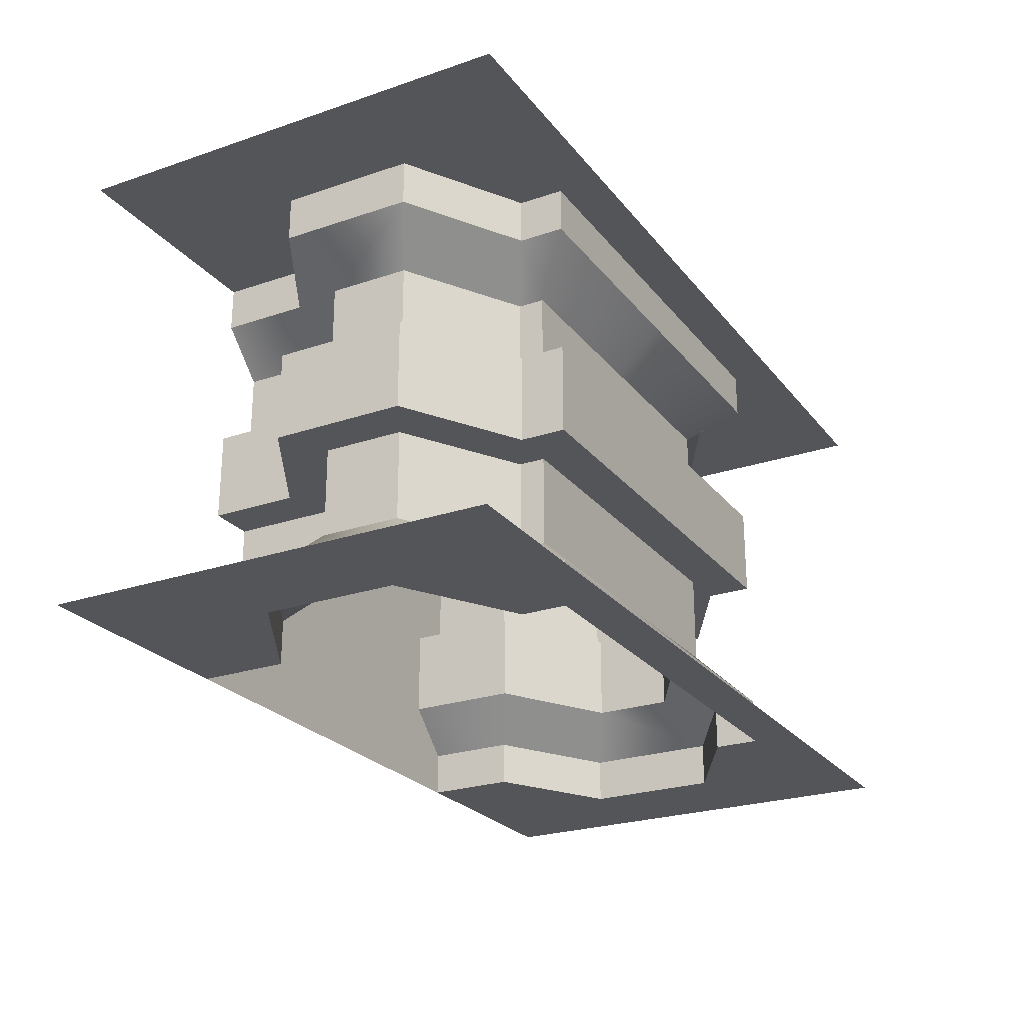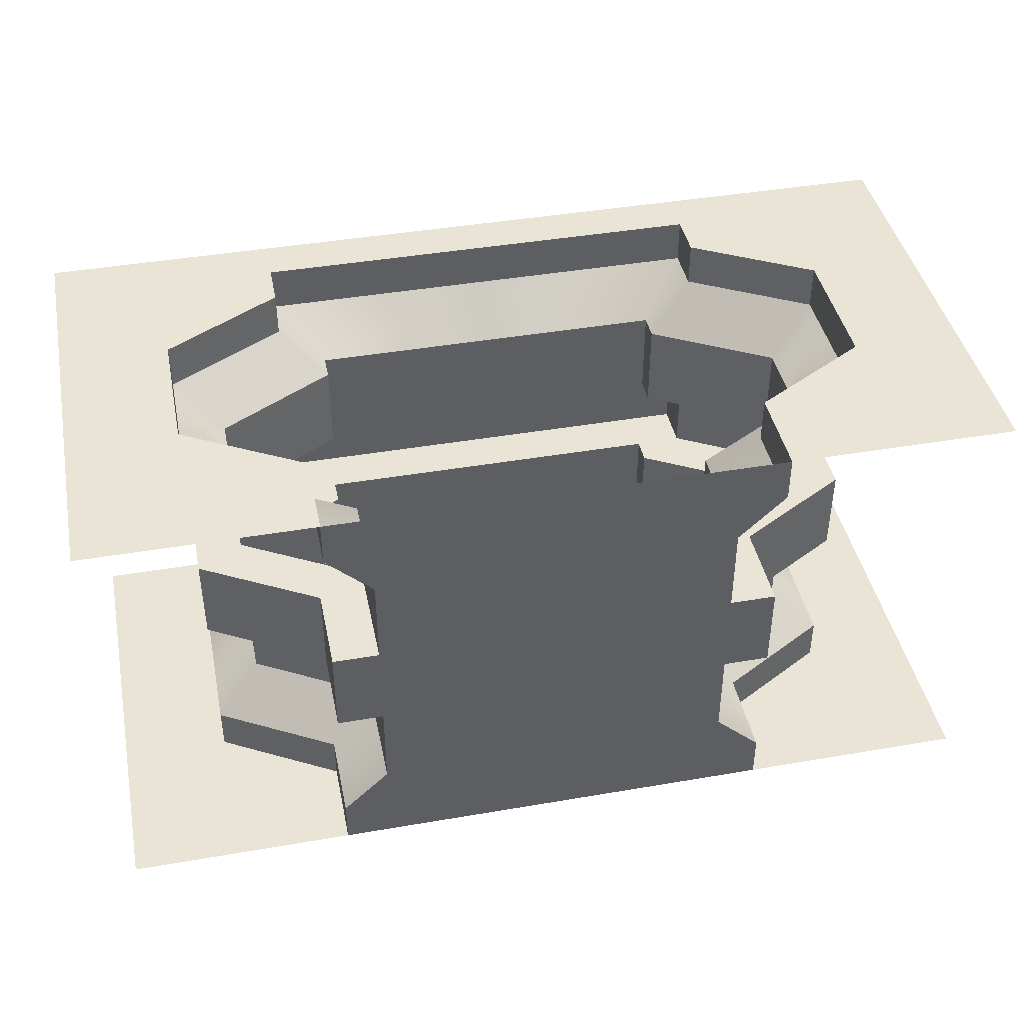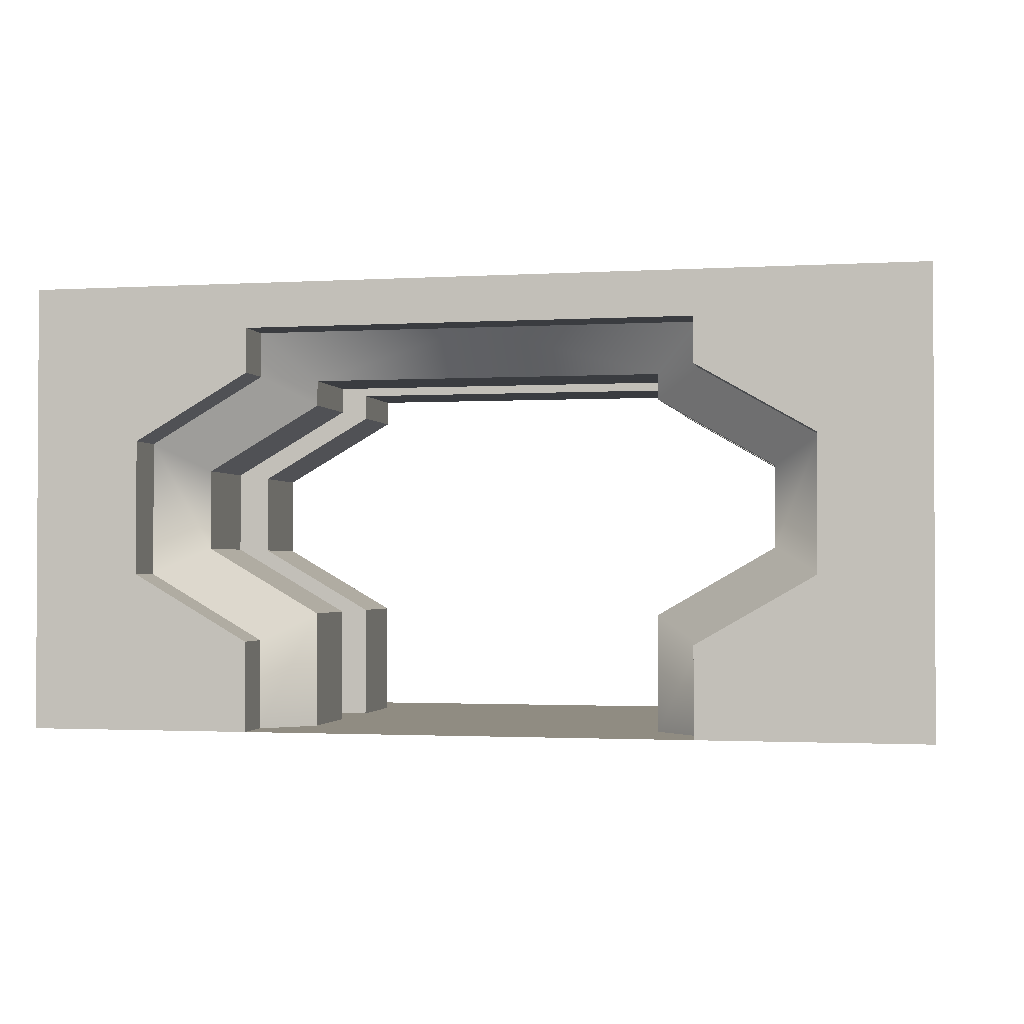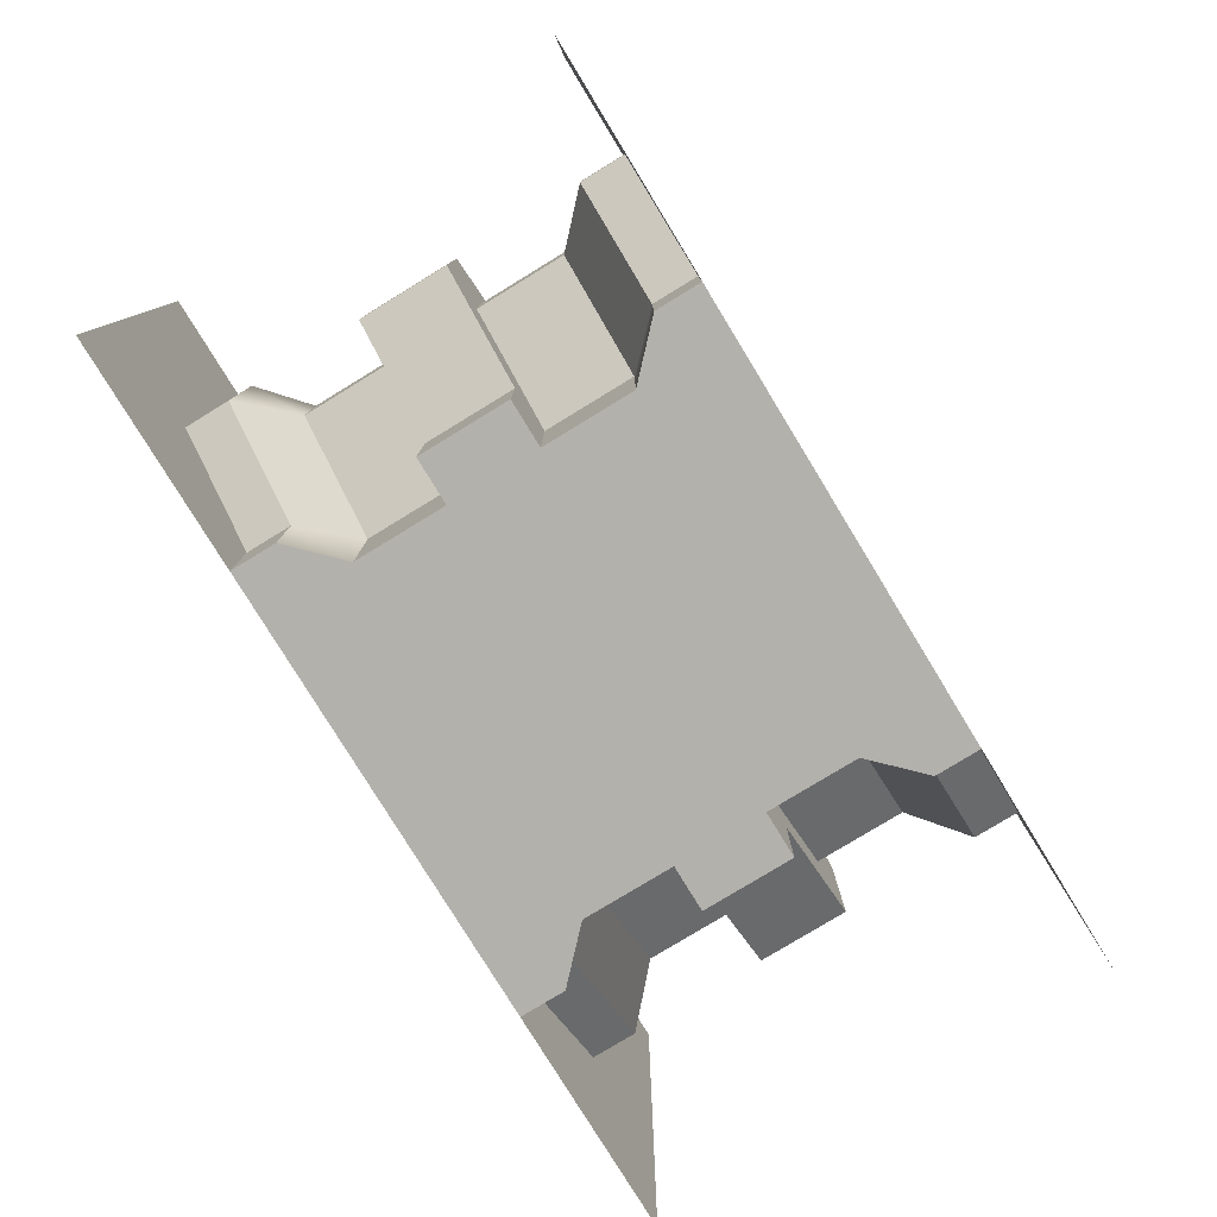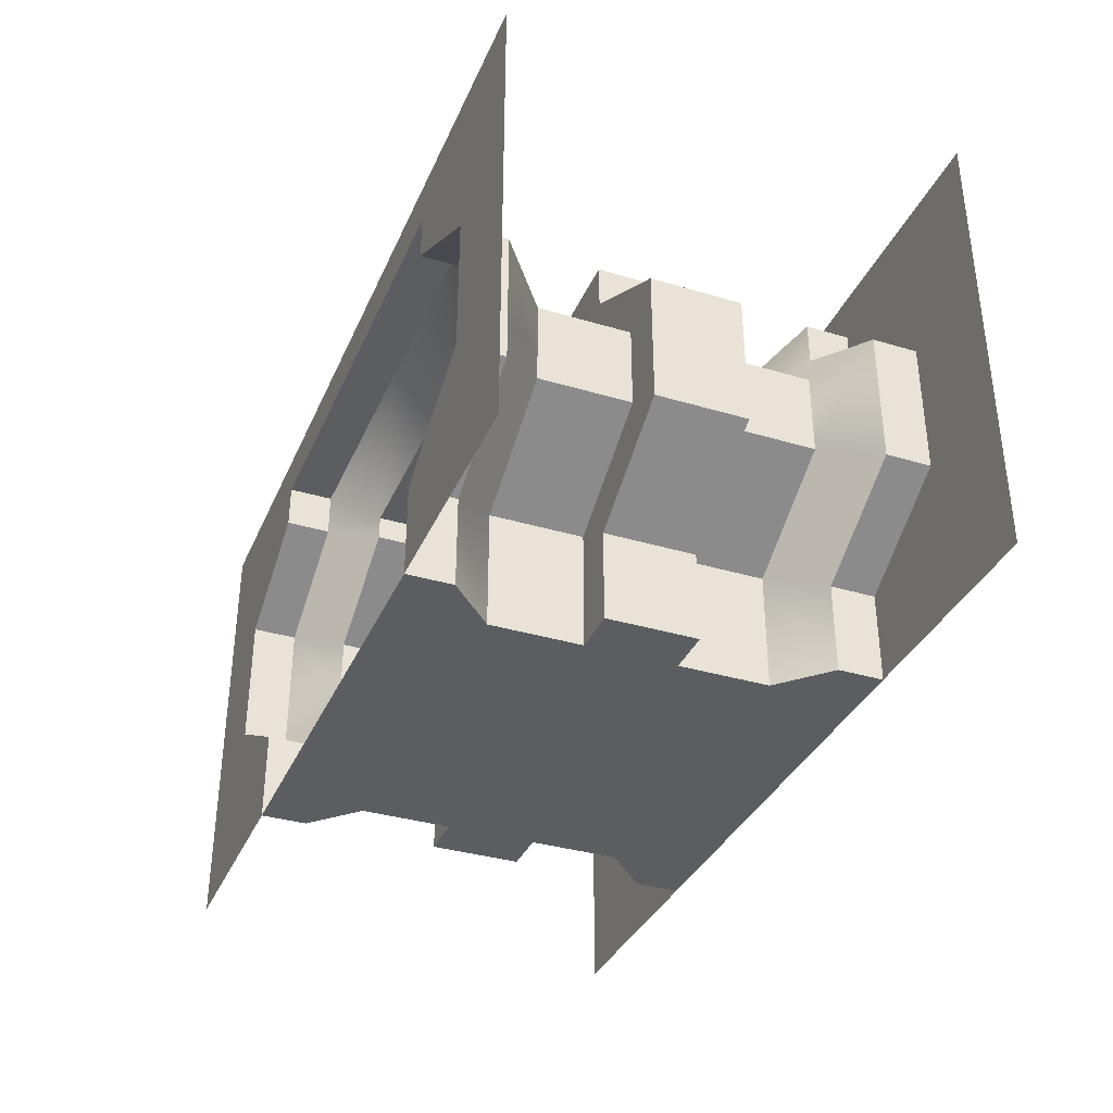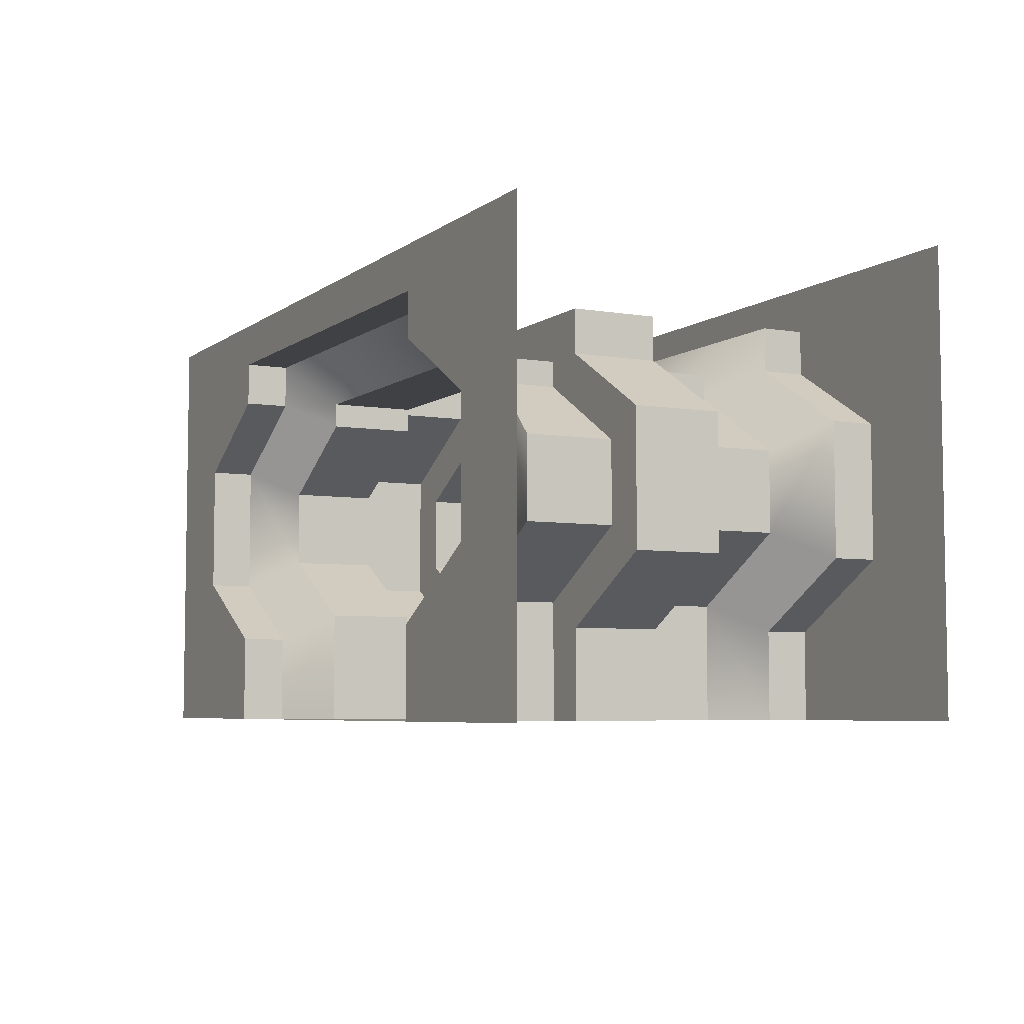
<metadata>
{"format":"obj","ext":"obj","renderer":"f3d","projection":"perspective","resolution":1024,"background":"white","views":[{"elev":-24.8,"azim":118.9,"up":"+Z"},{"elev":42.5,"azim":-11.6,"up":"+Z"},{"elev":-1.7,"azim":12.1,"up":"+Y"},{"elev":-79.0,"azim":121.4,"up":"+Y"},{"elev":-35.4,"azim":68.4,"up":"+Y"},{"elev":-5.7,"azim":63.0,"up":"+Y"}]}
</metadata>
<code>
g Mesh1 For_Mousedroid__Your_doorway_with_better_textures1 Model
v 1.045 1.215 0.04217
v 0.4396 1.215 0.347
v 0.4396 1.215 0.04217
f 1 2 3
v 1.045 1.215 0.347
f 2 1 4
v 1.045 1.129 0.347
f 1 5 4
v 1.045 1.129 0.04217
f 5 1 6
v 1.201 1.219 0.04217
f 7 6 1
v 1.597 0.9902 0.04217
f 8 6 7
v 1.441 0.9001 0.04217
f 8 9 6
v 1.441 0.6234 0.04217
f 8 10 9
v 1.597 0.5333 0.04217
f 11 10 8
v 1.045 0.3949 0.04217
f 11 12 10
v 1.201 0.3048 0.04217
f 13 12 11
v 1.201 0.1524 0.04217
f 14 12 13
v 1.045 0.1524 0.04217
f 12 14 15
v 1.201 3.7e-16 0.04217
f 16 15 14
v 1.045 3.7e-16 0.04217
f 15 16 17
v 1.201 3.7e-16 -0.11
f 18 17 16
v 0.4396 3.791e-16 -0.11
f 19 17 18
v 1.045 3.7e-16 0.347
f 17 19 20
v 1.201 3.7e-16 0.6518
f 19 21 20
v 0.4396 3.7e-16 0.6518
f 21 19 22
v -0.1658 3.7e-16 0.04217
f 19 23 22
v -0.3219 3.7e-16 -0.11
f 24 23 19
v -0.3219 3.7e-16 0.04217
f 23 24 25
v -0.3219 0.1524 0.04217
f 24 26 25
v -0.3219 0.3048 0.04217
f 26 24 27
v -0.3219 0.3048 -0.11
f 27 24 28
v -0.3219 3.7e-16 -0.2621
f 29 28 24
v -0.3219 0.3048 -0.2621
f 28 29 30
v -0.3219 0.1524 -0.2621
f 30 29 31
v -0.1658 0.1524 -0.2621
f 29 32 31
v -0.1658 3.7e-16 -0.2621
f 32 29 33
f 29 19 33
f 19 29 24
v -0.1658 3.7e-16 -0.5669
f 33 19 34
v 0.4396 3.7e-16 -0.8717
f 35 34 19
v -0.3219 3.7e-16 -0.8717
f 36 34 35
v -0.3219 3.7e-16 -0.7193
f 34 36 37
v -0.3219 0.3048 -0.7193
f 36 38 37
v -0.3219 0.3048 -0.8717
f 38 36 39
v -0.7176 0.5333 -0.8717
f 36 40 39
v -1.084 3.7e-16 -0.8717
f 41 40 36
v -1.084 1.523 -0.8717
f 40 41 42
v -0.7176 0.9902 -0.8717
f 40 42 43
v -0.3219 1.219 -0.8717
f 43 42 44
v -0.3219 1.371 -0.8717
f 44 42 45
v 0.4396 1.523 -0.8717
f 46 45 42
v 0.4396 1.371 -0.8717
f 45 46 47
v 1.201 1.371 -0.8717
f 46 48 47
v 1.963 1.523 -0.8717
f 49 48 46
v 1.201 1.219 -0.8717
f 49 50 48
v 1.597 0.9902 -0.8717
f 49 51 50
v 1.597 0.5333 -0.8717
f 49 52 51
v 1.963 3.7e-16 -0.8717
f 53 52 49
v 1.201 0.3048 -0.8717
f 53 54 52
v 1.201 3.7e-16 -0.8717
f 54 53 55
v 1.201 3.7e-16 -0.7193
f 56 54 55
v 1.201 0.3048 -0.7193
f 54 56 57
v 1.045 0.3949 -0.5669
f 56 58 57
v 1.045 3.7e-16 -0.5669
f 58 56 59
f 55 59 56
f 35 59 55
v 1.045 3.7e-16 -0.2621
f 59 35 60
f 19 60 35
f 60 19 18
v 1.201 3.7e-16 -0.2621
f 60 18 61
v 1.201 0.3048 -0.2621
f 18 62 61
v 1.201 0.3048 -0.11
f 62 18 63
f 16 63 18
f 14 63 16
f 63 14 13
f 11 63 13
v 1.597 0.5333 -0.11
f 63 11 64
v 1.597 0.9902 -0.11
f 11 65 64
f 65 11 8
f 7 65 8
v 1.201 1.219 -0.11
f 65 7 66
v 1.201 1.371 -0.11
f 7 67 66
v 1.201 1.371 0.04217
f 67 7 68
v 0.4396 1.371 0.04217
f 7 69 68
f 1 69 7
f 69 1 3
v -0.1658 1.215 0.04217
f 70 69 3
v -0.3219 1.219 0.04217
f 69 70 71
v -0.1658 1.129 0.04217
f 72 71 70
v -0.7176 0.9902 0.04217
f 72 73 71
v -0.5615 0.9001 0.04217
f 74 73 72
v -0.5615 0.6234 0.04217
f 75 73 74
v -0.7176 0.5333 0.04217
f 75 76 73
v -0.1658 0.3949 0.04217
f 77 76 75
f 77 27 76
v -0.1658 0.1524 0.04217
f 78 27 77
f 27 78 26
f 23 26 78
f 26 23 25
f 77 23 78
v -0.1658 0.3949 0.347
f 79 23 77
v -0.1658 3.7e-16 0.347
f 23 79 80
v -0.3219 3.7e-16 0.4994
f 79 81 80
v -0.3219 0.3048 0.4994
f 81 79 82
v -0.7176 0.5333 0.4994
f 79 83 82
v -0.5615 0.6234 0.347
f 83 79 84
f 79 75 84
f 75 79 77
v -0.5615 0.9001 0.347
f 75 85 84
f 85 75 74
f 72 85 74
v -0.1658 1.129 0.347
f 85 72 86
v -0.1658 1.215 0.347
f 72 87 86
f 87 72 70
f 3 87 70
f 87 3 2
v 0.4396 1.371 0.4994
f 88 87 2
v -0.3219 1.371 0.4994
f 87 88 89
v -0.3219 1.371 0.6518
f 88 90 89
v 0.4396 1.371 0.6518
f 90 88 91
v 1.201 1.371 0.4994
f 92 91 88
v 1.201 1.371 0.6518
f 91 92 93
v 1.201 1.219 0.6518
f 92 94 93
v 1.201 1.219 0.4994
f 94 92 95
f 4 95 92
f 95 4 5
v 1.597 0.9902 0.4994
f 5 96 95
v 1.441 0.9001 0.347
f 96 5 97
f 5 9 97
f 9 5 6
v 1.441 0.6234 0.347
f 9 98 97
f 98 9 10
f 12 98 10
v 1.045 0.3949 0.347
f 98 12 99
f 17 99 12
f 99 17 20
v 1.201 0.3048 0.4994
f 20 100 99
v 1.201 3.7e-16 0.4994
f 100 20 101
f 20 21 101
f 21 100 101
v 1.201 0.3048 0.6518
f 100 21 102
v 1.597 0.5333 0.6518
f 21 103 102
v 1.963 3.7e-16 0.6518
f 104 103 21
v 1.963 1.523 0.6518
f 103 104 105
v 1.597 0.9902 0.6518
f 103 105 106
f 106 105 94
f 94 105 93
v 0.4396 1.523 0.6518
f 107 93 105
f 93 107 91
f 107 90 91
v -1.084 1.523 0.6518
f 108 90 107
v -0.3219 1.219 0.6518
f 108 109 90
v -0.7176 0.9902 0.6518
f 108 110 109
v -0.7176 0.5333 0.6518
f 108 111 110
v -1.084 3.7e-16 0.6518
f 112 111 108
v -0.3219 0.3048 0.6518
f 112 113 111
v -0.3219 3.7e-16 0.6518
f 113 112 114
f 81 113 114
f 113 81 82
f 83 113 82
f 113 83 111
f 83 110 111
v -0.7176 0.9902 0.4994
f 110 83 115
f 84 115 83
f 115 84 85
f 86 115 85
v -0.3219 1.219 0.4994
f 115 86 116
f 87 116 86
f 116 87 89
f 90 116 89
f 116 90 109
f 110 116 109
f 116 110 115
f 22 81 114
f 81 22 80
f 80 22 23
f 94 96 106
f 96 94 95
f 96 103 106
v 1.597 0.5333 0.4994
f 103 96 117
f 96 98 117
f 98 96 97
f 99 117 98
f 117 99 100
f 100 103 117
f 103 100 102
f 17 12 15
f 88 4 92
f 4 88 2
v -0.7176 0.5333 -0.11
f 27 118 76
f 118 27 28
v -0.7176 0.5333 -0.2621
f 28 119 118
f 119 28 30
v -0.1658 0.3949 -0.2621
f 30 120 119
f 31 120 30
f 120 31 32
f 32 34 120
f 34 32 33
v -0.1658 0.3949 -0.5669
f 120 34 121
f 34 38 121
f 38 34 37
v -0.7176 0.5333 -0.7193
f 122 121 38
v -0.5615 0.6234 -0.5669
f 121 122 123
v -0.7176 0.9902 -0.7193
f 124 123 122
v -0.5615 0.9001 -0.5669
f 123 124 125
v -0.1658 1.129 -0.5669
f 124 126 125
v -0.3219 1.219 -0.7193
f 126 124 127
f 124 44 127
f 44 124 43
f 124 40 43
f 40 124 122
f 38 40 122
f 40 38 39
v -0.3219 1.371 -0.7193
f 44 128 127
f 128 44 45
f 47 128 45
v 0.4396 1.371 -0.7193
f 128 47 129
f 48 129 47
v 1.201 1.371 -0.7193
f 129 48 130
v 1.201 1.219 -0.7193
f 48 131 130
f 131 48 50
f 51 131 50
v 1.597 0.9902 -0.7193
f 131 51 132
v 1.597 0.5333 -0.7193
f 51 133 132
f 133 51 52
f 54 133 52
f 133 54 57
f 58 133 57
v 1.441 0.6234 -0.5669
f 133 58 134
v 1.441 0.6234 -0.2621
f 58 135 134
v 1.045 0.3949 -0.2621
f 135 58 136
v 1.045 0.1524 -0.2621
f 58 137 136
f 137 58 60
f 60 58 59
v 1.201 0.1524 -0.2621
f 60 138 137
f 138 60 61
f 61 62 138
f 62 137 138
f 137 62 136
v 1.597 0.5333 -0.2621
f 136 62 139
f 62 64 139
f 64 62 63
v 1.597 0.9902 -0.2621
f 64 140 139
f 140 64 65
f 66 140 65
v 1.201 1.219 -0.2621
f 140 66 141
v 1.201 1.371 -0.2621
f 66 142 141
f 142 66 67
v 0.4396 1.371 -0.11
f 143 142 67
v 0.4396 1.371 -0.2621
f 142 143 144
v -0.3219 1.371 -0.11
f 145 144 143
v -0.3219 1.371 -0.2621
f 144 145 146
v -0.3219 1.219 -0.2621
f 145 147 146
v -0.3219 1.219 -0.11
f 147 145 148
v -0.3219 1.371 0.04217
f 149 148 145
f 148 149 71
f 69 71 149
f 149 143 69
f 143 149 145
f 67 69 143
f 69 67 68
f 73 148 71
v -0.7176 0.9902 -0.11
f 148 73 150
f 73 118 150
f 118 73 76
f 119 150 118
v -0.7176 0.9902 -0.2621
f 150 119 151
v -0.5615 0.6234 -0.2621
f 119 152 151
f 119 120 152
f 120 123 152
f 123 120 121
v -0.5615 0.9001 -0.2621
f 123 153 152
f 153 123 125
f 126 153 125
v -0.1658 1.129 -0.2621
f 153 126 154
v -0.1658 1.215 -0.2621
f 126 155 154
v -0.1658 1.215 -0.5669
f 155 126 156
f 127 156 126
f 156 127 128
f 129 156 128
v 0.4396 1.215 -0.5669
f 156 129 157
v 1.045 1.215 -0.5669
f 129 158 157
f 158 129 130
f 131 158 130
v 1.045 1.129 -0.5669
f 158 131 159
f 132 159 131
v 1.441 0.9001 -0.5669
f 159 132 160
f 132 134 160
f 134 132 133
f 135 160 134
v 1.441 0.9001 -0.2621
f 160 135 161
f 135 140 161
f 135 139 140
f 136 139 135
v 1.045 1.129 -0.2621
f 161 140 162
f 162 140 141
v 1.045 1.215 -0.2621
f 162 141 163
f 144 163 141
v 0.4396 1.215 -0.2621
f 163 144 164
f 144 155 164
f 155 144 147
f 147 144 146
f 147 154 155
f 151 154 147
f 151 153 154
f 151 152 153
f 147 150 151
f 150 147 148
f 155 157 164
f 157 155 156
f 158 164 157
f 164 158 163
f 158 162 163
f 162 158 159
f 160 162 159
f 162 160 161
f 144 141 142

</code>
